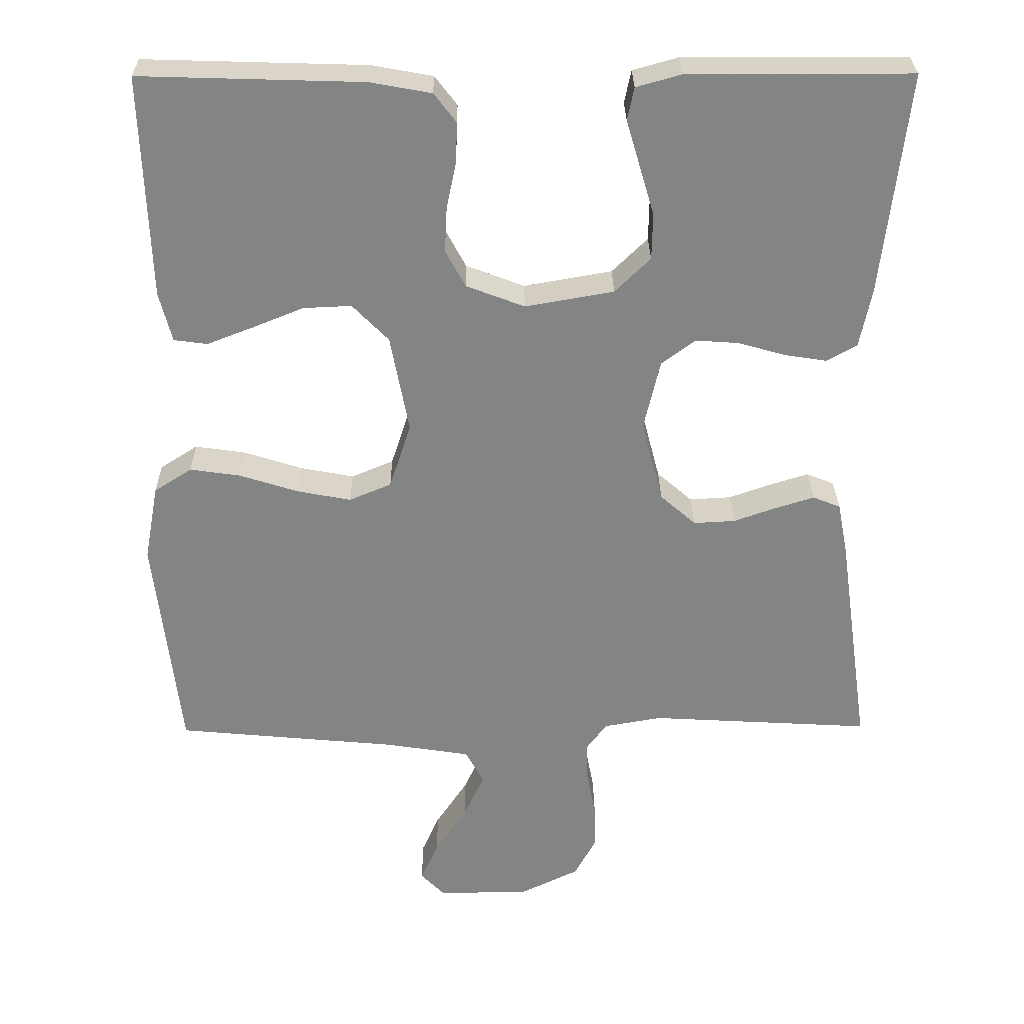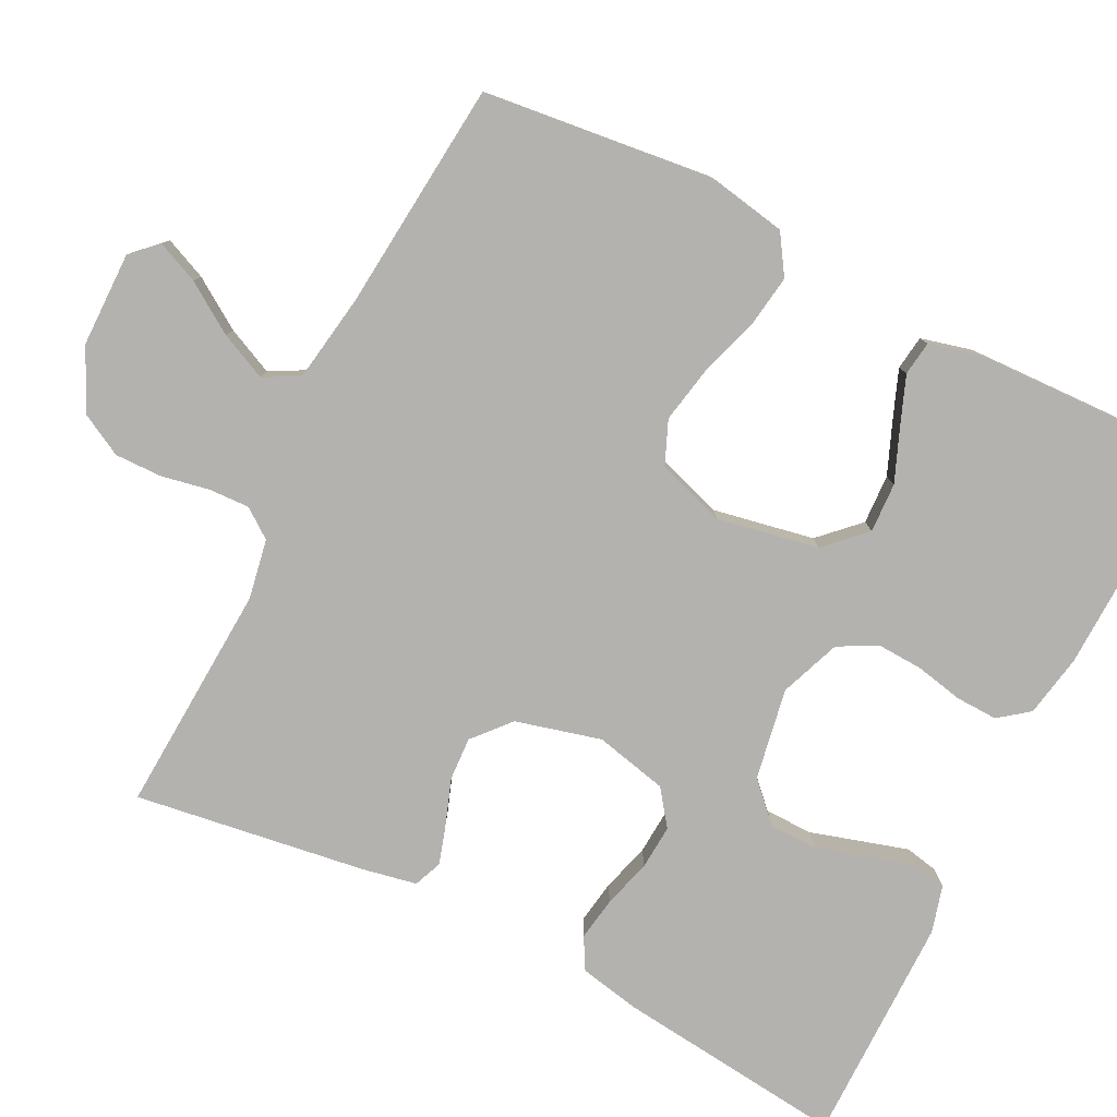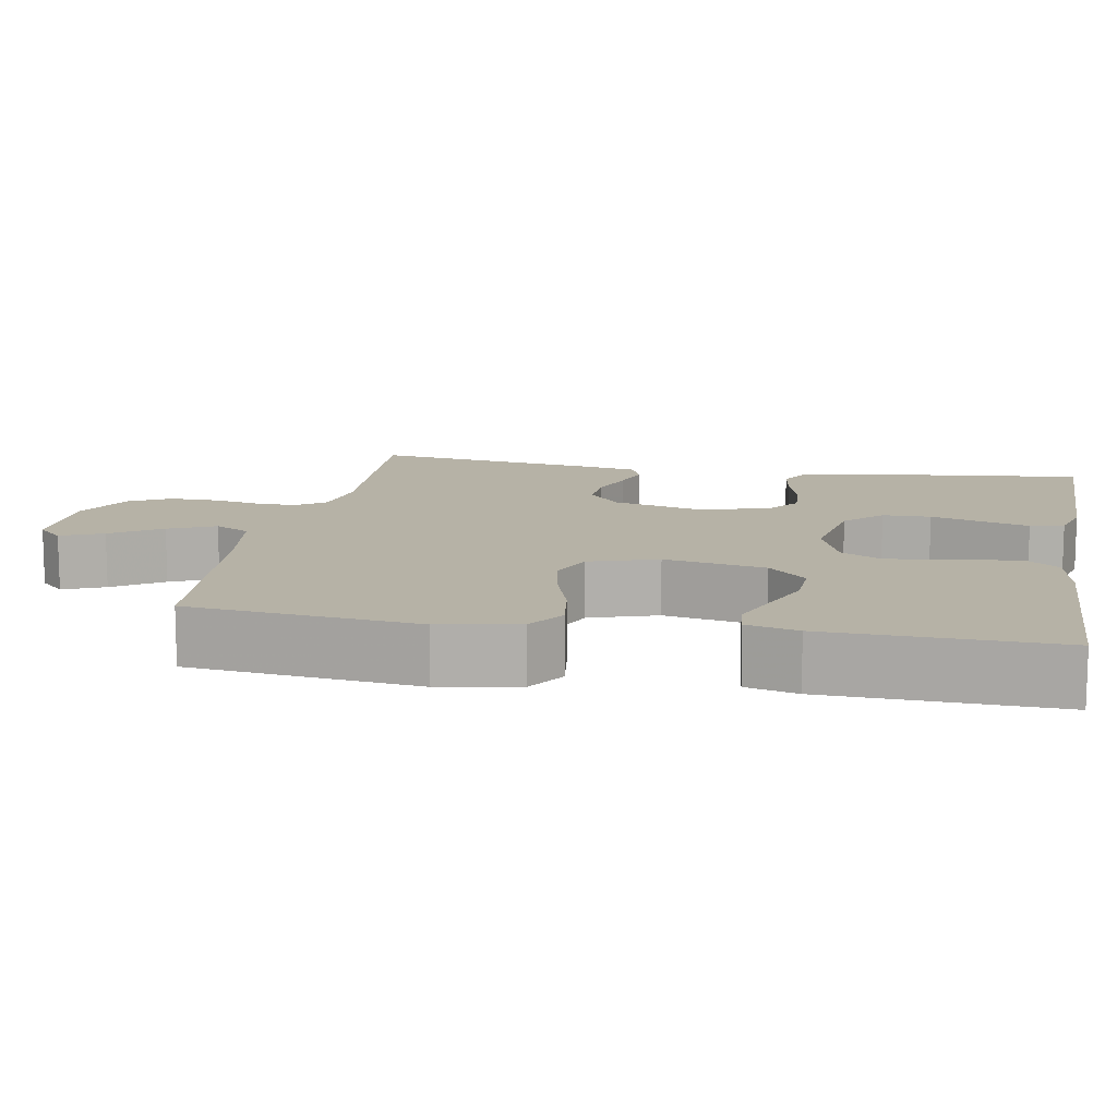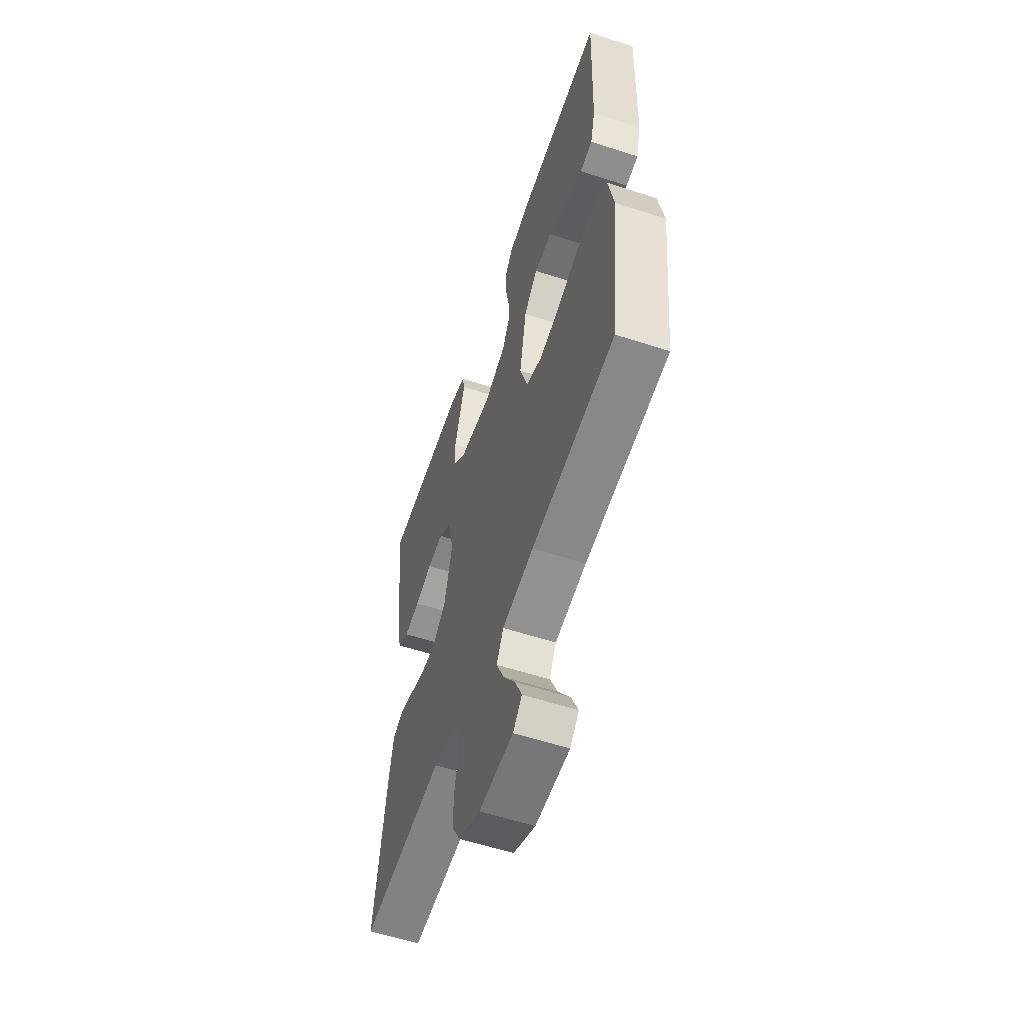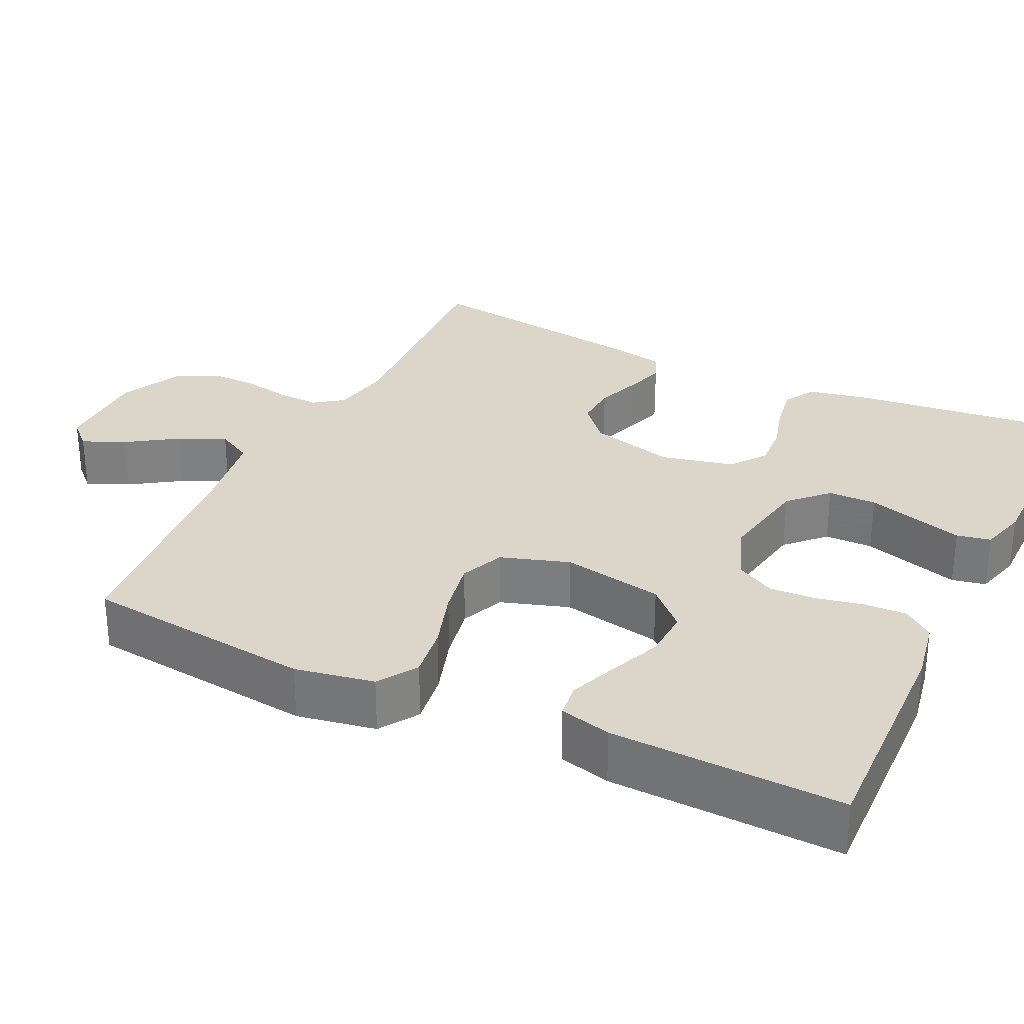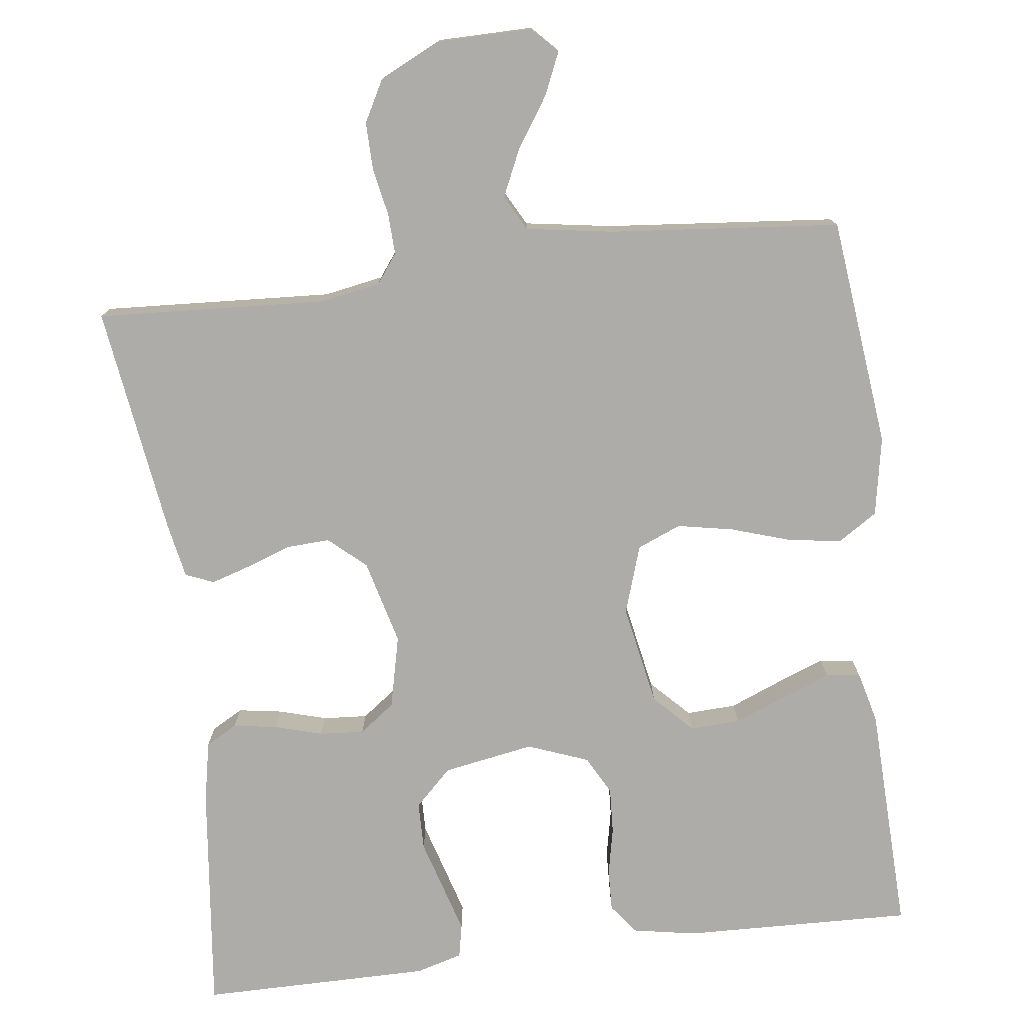
<metadata>
{"format":"obj","ext":"obj","renderer":"f3d","projection":"perspective","resolution":1024,"background":"white","views":[{"elev":28.8,"azim":-0.6,"up":"+Z"},{"elev":-79.7,"azim":-116.7,"up":"+Y"},{"elev":12.2,"azim":-79.6,"up":"+Y"},{"elev":-57.6,"azim":-108.7,"up":"+Z"},{"elev":29.9,"azim":-64.3,"up":"+Y"},{"elev":-76.8,"azim":-172.9,"up":"+Y"}]}
</metadata>
<code>
v 0.5 0.07 -0.5
v 0.2 0.07 -0.483
v 0.122 0.07 -0.497
v 0.094 0.07 -0.535
v 0.096 0.07 -0.588
v 0.108 0.07 -0.65
v 0.109 0.07 -0.712
v 0.08 0.07 -0.766
v 0 0.07 -0.805
v -0.124 0.07 -0.806
v -0.156 0.07 -0.773
v -0.132 0.07 -0.718
v -0.089 0.07 -0.653
v -0.061 0.07 -0.592
v -0.086 0.07 -0.546
v -0.2 0.07 -0.528
v -0.5 0.07 -0.5
v -0.534 0.07 -0.2
v -0.515 0.07 -0.097
v -0.464 0.07 -0.064
v -0.395 0.07 -0.074
v -0.317 0.07 -0.099
v -0.244 0.07 -0.113
v -0.187 0.07 -0.089
v -0.158 0.07 0
v -0.183 0.07 0.132
v -0.232 0.07 0.182
v -0.297 0.07 0.179
v -0.366 0.07 0.151
v -0.428 0.07 0.127
v -0.473 0.07 0.133
v -0.49 0.07 0.2
v -0.5 0.07 0.5
v -0.2 0.07 0.491
v -0.118 0.07 0.476
v -0.088 0.07 0.437
v -0.09 0.07 0.382
v -0.103 0.07 0.32
v -0.106 0.07 0.26
v -0.079 0.07 0.21
v 0 0.07 0.18
v 0.119 0.07 0.201
v 0.167 0.07 0.248
v 0.168 0.07 0.311
v 0.148 0.07 0.378
v 0.13 0.07 0.439
v 0.139 0.07 0.483
v 0.2 0.07 0.5
v 0.5 0.07 0.5
v 0.466 0.07 0.2
v 0.45 0.07 0.121
v 0.409 0.07 0.098
v 0.352 0.07 0.107
v 0.289 0.07 0.125
v 0.231 0.07 0.129
v 0.185 0.07 0.095
v 0.163 0.07 0
v 0.192 0.07 -0.111
v 0.24 0.07 -0.153
v 0.296 0.07 -0.15
v 0.355 0.07 -0.129
v 0.406 0.07 -0.113
v 0.443 0.07 -0.128
v 0.457 0.07 -0.2
v 0.5 0 -0.5
v 0.2 0 -0.483
v 0.122 0 -0.497
v 0.094 0 -0.535
v 0.096 0 -0.588
v 0.108 0 -0.65
v 0.109 0 -0.712
v 0.08 0 -0.766
v 0 0 -0.805
v -0.124 0 -0.806
v -0.156 0 -0.773
v -0.132 0 -0.718
v -0.089 0 -0.653
v -0.061 0 -0.592
v -0.086 0 -0.546
v -0.2 0 -0.528
v -0.5 0 -0.5
v -0.534 0 -0.2
v -0.515 0 -0.097
v -0.464 0 -0.064
v -0.395 0 -0.074
v -0.317 0 -0.099
v -0.244 0 -0.113
v -0.187 0 -0.089
v -0.158 0 0
v -0.183 0 0.132
v -0.232 0 0.182
v -0.297 0 0.179
v -0.366 0 0.151
v -0.428 0 0.127
v -0.473 0 0.133
v -0.49 0 0.2
v -0.5 0 0.5
v -0.2 0 0.491
v -0.118 0 0.476
v -0.088 0 0.437
v -0.09 0 0.382
v -0.103 0 0.32
v -0.106 0 0.26
v -0.079 0 0.21
v 0 0 0.18
v 0.119 0 0.201
v 0.167 0 0.248
v 0.168 0 0.311
v 0.148 0 0.378
v 0.13 0 0.439
v 0.139 0 0.483
v 0.2 0 0.5
v 0.5 0 0.5
v 0.466 0 0.2
v 0.45 0 0.121
v 0.409 0 0.098
v 0.352 0 0.107
v 0.289 0 0.125
v 0.231 0 0.129
v 0.185 0 0.095
v 0.163 0 0
v 0.192 0 -0.111
v 0.24 0 -0.153
v 0.296 0 -0.15
v 0.355 0 -0.129
v 0.406 0 -0.113
v 0.443 0 -0.128
v 0.457 0 -0.2
f 64 1 2
f 63 64 2
f 62 63 2
f 61 62 2
f 60 61 2
f 59 60 2 3
f 58 59 3 4
f 57 58 4
f 52 53 54
f 51 52 54
f 50 51 54
f 49 50 54
f 48 49 54
f 47 48 54
f 46 47 54
f 45 46 54
f 44 45 54
f 43 44 54 55
f 42 43 55 56
f 36 37 38
f 35 36 38
f 34 35 38
f 33 34 38
f 32 33 38
f 31 32 38
f 30 31 38
f 29 30 38
f 28 29 38
f 27 28 38 39
f 26 27 39 40
f 20 21 22
f 19 20 22
f 18 19 22
f 17 18 22
f 16 17 22
f 15 16 22 23
f 14 15 23 24
f 11 12 13
f 10 11 13
f 9 10 13
f 8 9 13
f 7 8 13
f 6 7 13
f 5 6 13
f 4 5 13 14
f 14 24 25
f 4 14 25
f 57 4 25
f 57 25 26
f 56 57 26
f 42 56 26
f 41 42 26
f 26 40 41
f 66 65 128
f 66 128 127
f 66 127 126
f 66 126 125
f 66 125 124
f 67 66 124 123
f 68 67 123 122
f 68 122 121
f 118 117 116
f 118 116 115
f 118 115 114
f 118 114 113
f 118 113 112
f 118 112 111
f 118 111 110
f 118 110 109
f 118 109 108
f 119 118 108 107
f 120 119 107 106
f 102 101 100
f 102 100 99
f 102 99 98
f 102 98 97
f 102 97 96
f 102 96 95
f 102 95 94
f 102 94 93
f 102 93 92
f 103 102 92 91
f 104 103 91 90
f 86 85 84
f 86 84 83
f 86 83 82
f 86 82 81
f 86 81 80
f 87 86 80 79
f 88 87 79 78
f 77 76 75
f 77 75 74
f 77 74 73
f 77 73 72
f 77 72 71
f 77 71 70
f 77 70 69
f 78 77 69 68
f 89 88 78
f 89 78 68
f 89 68 121
f 90 89 121
f 90 121 120
f 90 120 106
f 90 106 105
f 105 104 90
f 1 65 66 2
f 2 66 67 3
f 3 67 68 4
f 4 68 69 5
f 5 69 70 6
f 6 70 71 7
f 7 71 72 8
f 8 72 73 9
f 9 73 74 10
f 10 74 75 11
f 11 75 76 12
f 12 76 77 13
f 13 77 78 14
f 14 78 79 15
f 15 79 80 16
f 16 80 81 17
f 17 81 82 18
f 18 82 83 19
f 19 83 84 20
f 20 84 85 21
f 21 85 86 22
f 22 86 87 23
f 23 87 88 24
f 24 88 89 25
f 25 89 90 26
f 26 90 91 27
f 27 91 92 28
f 28 92 93 29
f 29 93 94 30
f 30 94 95 31
f 31 95 96 32
f 32 96 97 33
f 33 97 98 34
f 34 98 99 35
f 35 99 100 36
f 36 100 101 37
f 37 101 102 38
f 38 102 103 39
f 39 103 104 40
f 40 104 105 41
f 41 105 106 42
f 42 106 107 43
f 43 107 108 44
f 44 108 109 45
f 45 109 110 46
f 46 110 111 47
f 47 111 112 48
f 48 112 113 49
f 49 113 114 50
f 50 114 115 51
f 51 115 116 52
f 52 116 117 53
f 53 117 118 54
f 54 118 119 55
f 55 119 120 56
f 56 120 121 57
f 57 121 122 58
f 58 122 123 59
f 59 123 124 60
f 60 124 125 61
f 61 125 126 62
f 62 126 127 63
f 63 127 128 64
f 64 128 65 1

</code>
